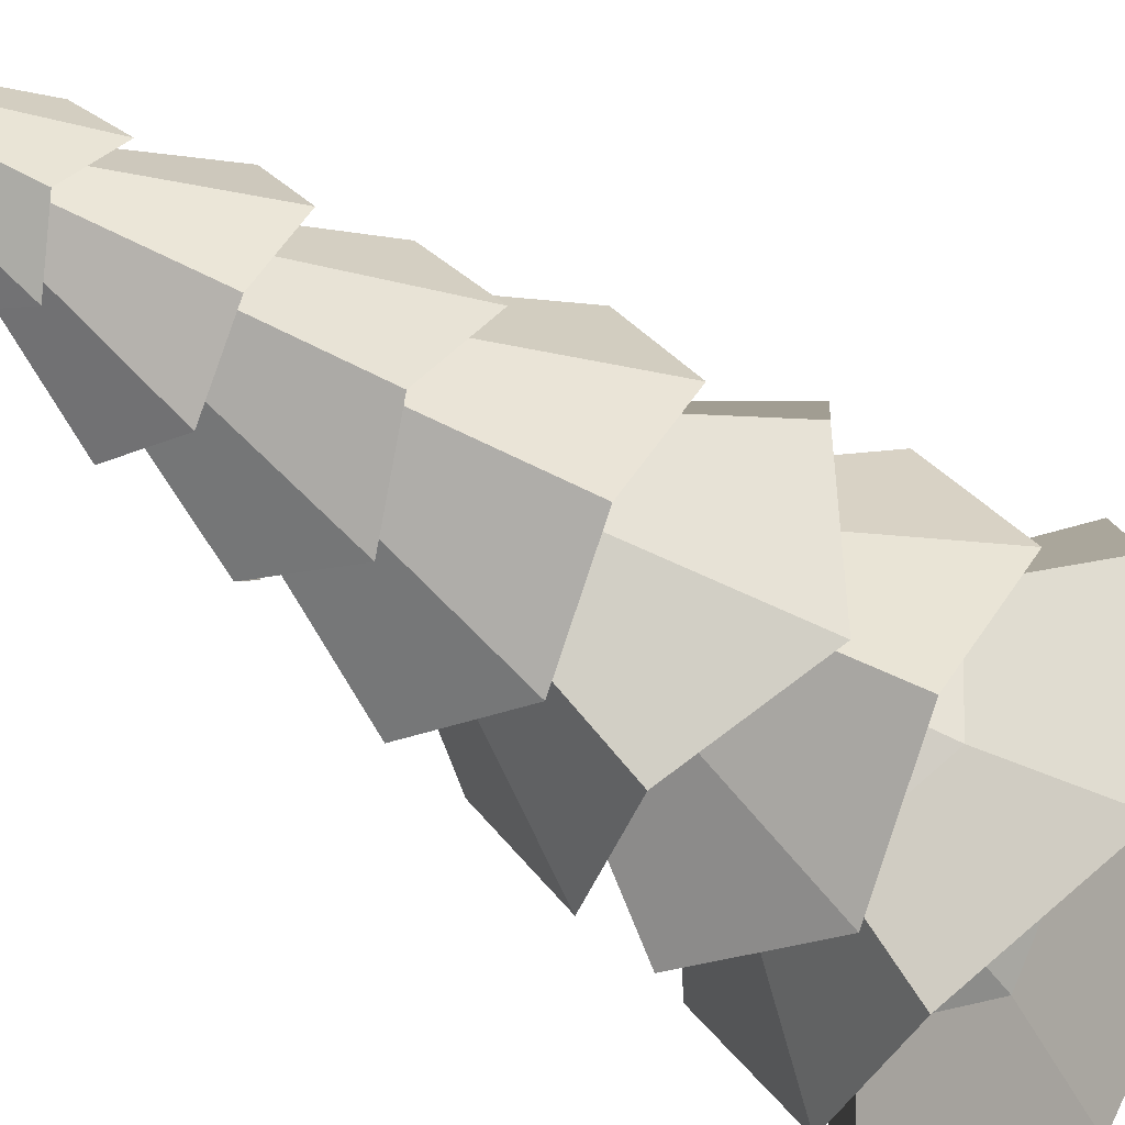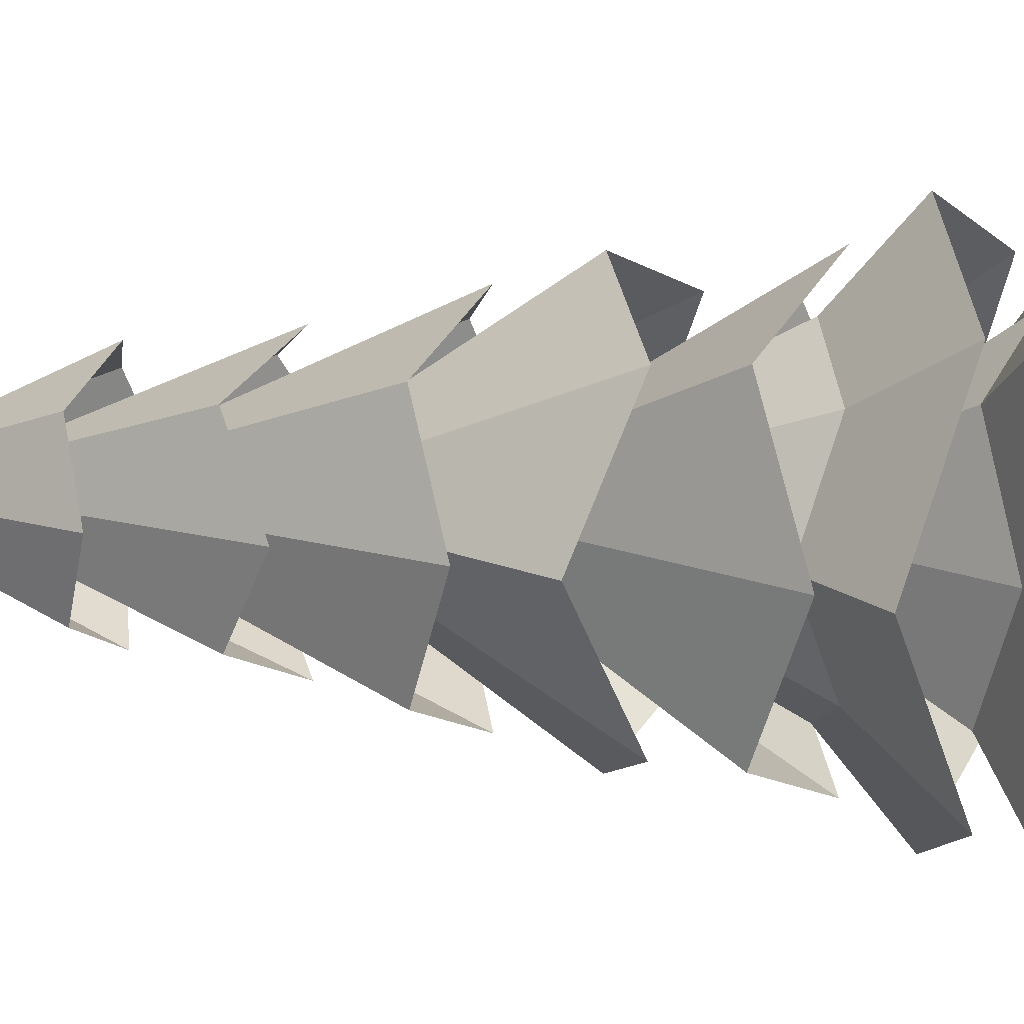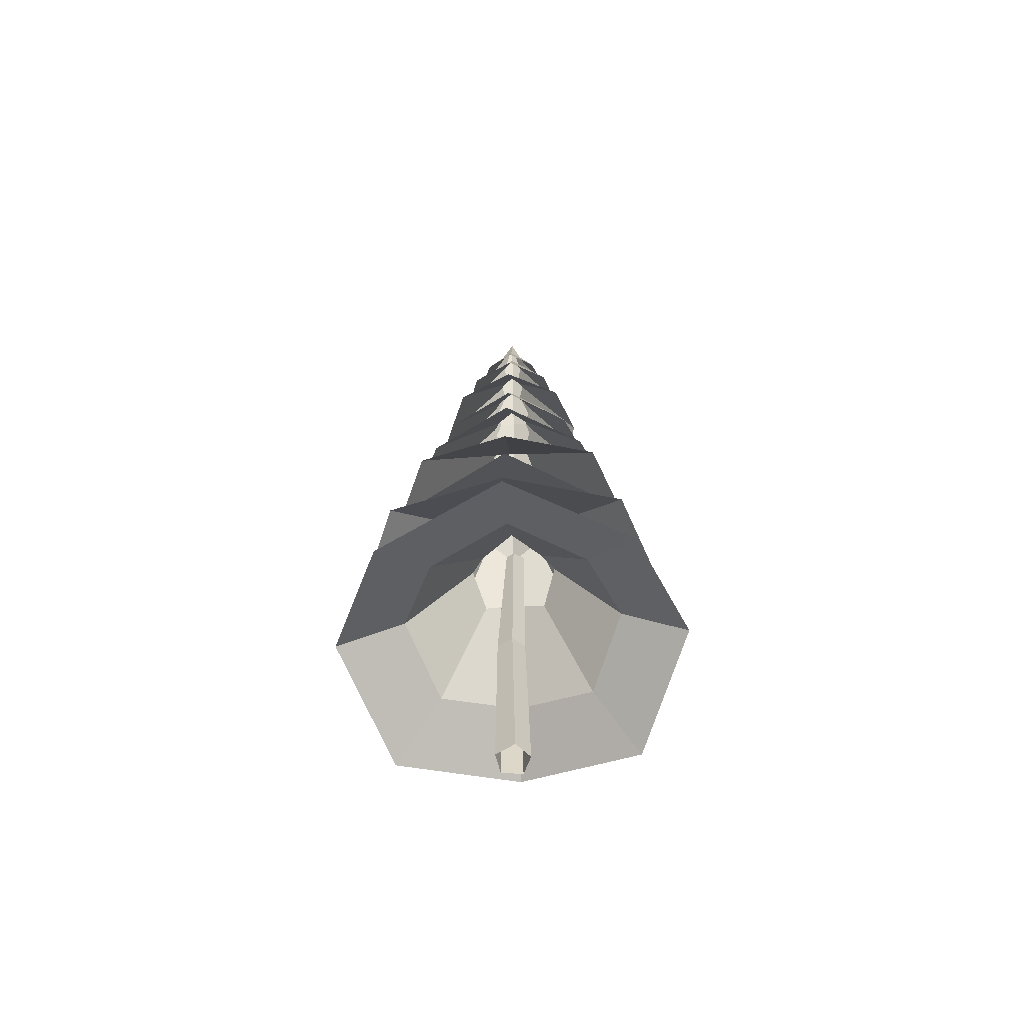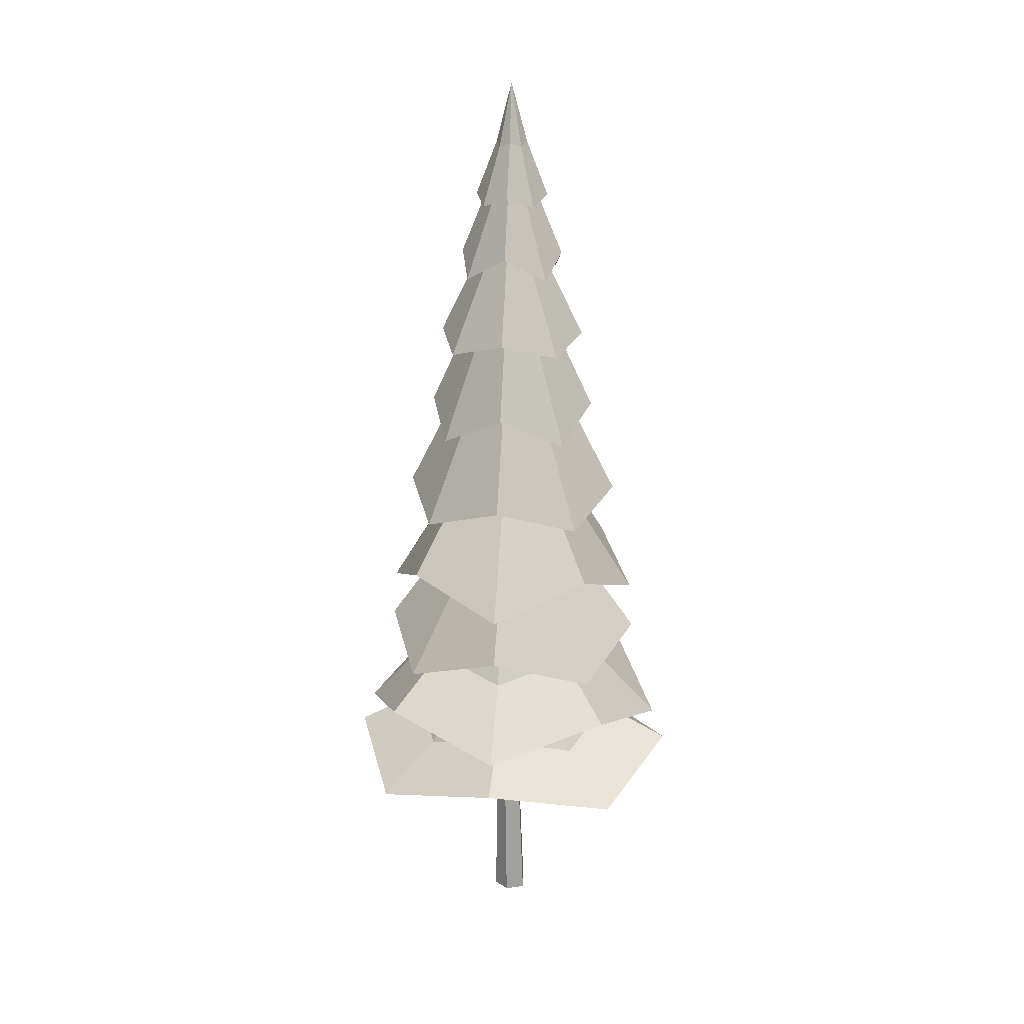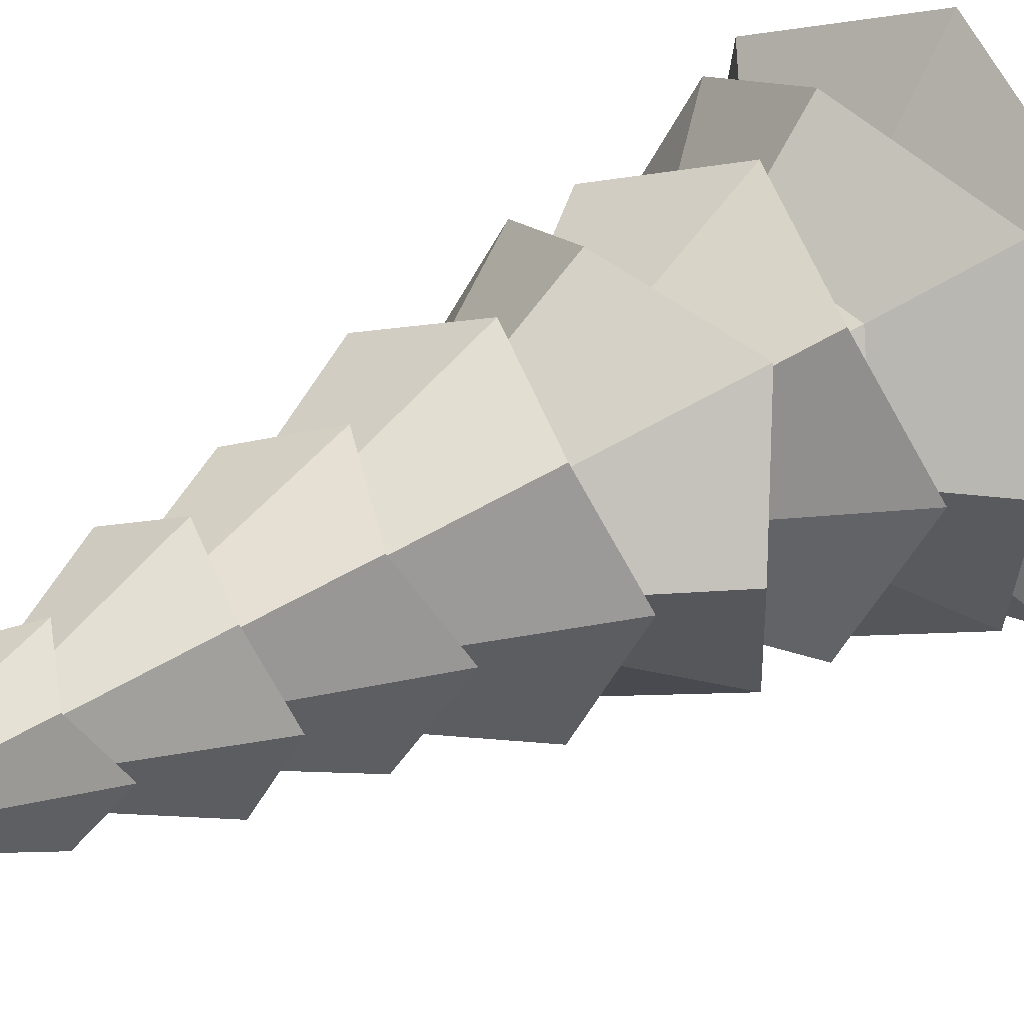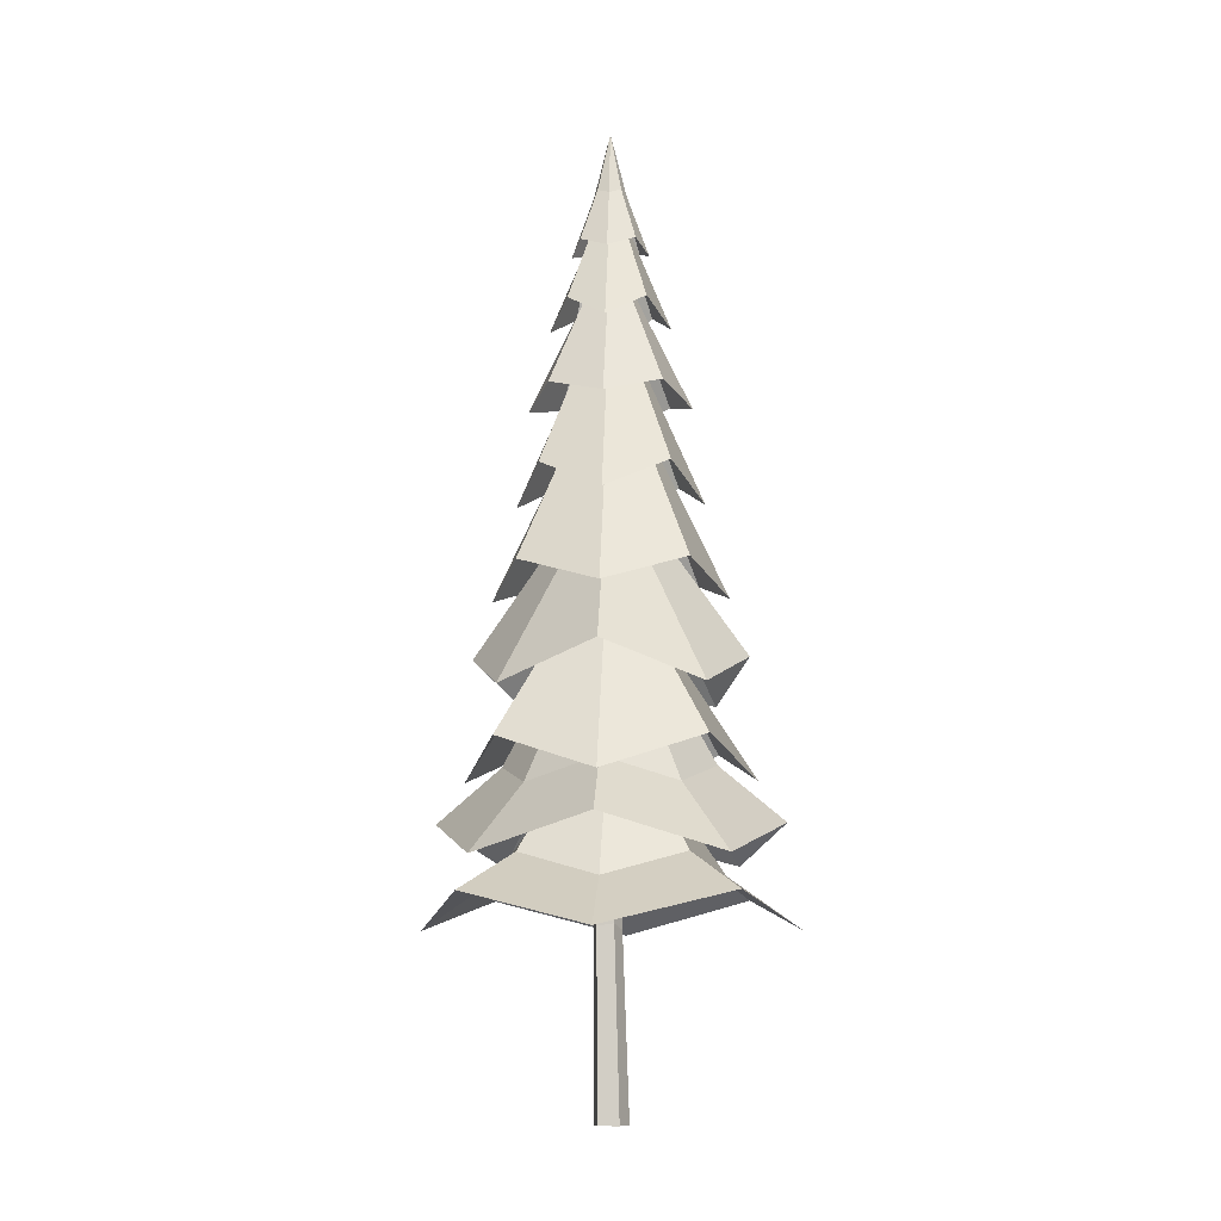
<metadata>
{"format":"obj","ext":"obj","renderer":"f3d","projection":"perspective","resolution":1024,"background":"white","views":[{"elev":-55.8,"azim":-128.0,"up":"+Z"},{"elev":13.3,"azim":-80.1,"up":"+Z"},{"elev":-61.8,"azim":48.1,"up":"+Y"},{"elev":19.4,"azim":143.2,"up":"+Y"},{"elev":32.3,"azim":-131.4,"up":"+Z"},{"elev":-9.9,"azim":95.1,"up":"+Y"}]}
</metadata>
<code>
g Pine_Tree_OneSided_l_01
v -0.07047 0 -0.3476
v -0.3326 0 -0.02463
v -0.09845 0 0.326
v 0.3219 0 0.2102
v 0.3081 0 -0.1956
v 0.2737 3.63 0.2359
v 0.1801 7.321 0.1168
v 0.2234 7.378 -0.1411
v 0.288 3.673 -0.09545
v -0.1983 3.651 0.03467
v -0.1261 7.257 -0.04899
v 0.009468 7.33 0.1621
v -0.0653 3.632 0.3266
v 0.04361 7.373 -0.2436
v 0.006913 3.558 -0.2257
v 0.8041 9.021 0.03513
v 0.5789 8.602 0.5789
v 0.03514 9.021 0.8041
v -0.5086 8.602 0.5789
v -0.7339 9.021 0.03513
v -0.5086 8.602 -0.5086
v 0.03514 9.021 -0.7339
v 0.5789 8.602 -0.5086
v 3.329 5.543 -7e-06
v 2.354 4.855 2.354
v 1e-06 5.543 3.329
v -2.354 4.855 2.354
v -3.329 5.543 -4e-06
v -2.354 4.855 -2.354
v 1e-06 5.543 -3.329
v 2.354 4.855 -2.354
v 0.4547 9.983 0.4962
v 1e-06 9.632 0.6846
v -0.4547 9.983 0.4962
v -0.643 9.632 0.04155
v -0.4547 9.983 -0.4131
v 1e-06 9.632 -0.6015
v 0.4547 9.983 -0.4131
v 0.643 9.632 0.04155
v 1.973 7.022 1.973
v 2e-06 6.324 2.79
v -1.973 7.022 1.973
v -2.79 6.324 -4e-06
v -1.973 7.022 -1.973
v 1e-06 6.324 -2.79
v 1.973 7.022 -1.973
v 2.79 6.324 -7e-06
v -1.431 6.204 1.466
v 0.01757 6.623 -2.031
v -1.431 6.204 -1.431
v 1.466 6.204 1.466
v 1.466 6.204 -1.431
v 0.01757 6.623 2.066
v -2.031 6.623 0.01757
v 2.066 6.623 0.01756
v 0.5697 11.72 0.02489
v 0.4102 11.42 0.4102
v 0.0249 11.72 0.5697
v -0.3604 11.42 0.4102
v -0.5199 11.72 0.02489
v -0.3604 11.42 -0.3604
v 0.0249 11.72 -0.5199
v 0.4102 11.42 -0.3604
v 2.658 8.694 -7e-06
v 1.926 7.975 1.926
v 2e-06 8.694 2.658
v -1.926 7.975 1.926
v -2.658 8.694 -5e-06
v -1.926 7.975 -1.926
v 1e-06 8.694 -2.658
v 1.926 7.975 -1.926
v 0.3447 13.94 -0.3159
v 0.4756 13.7 -6e-06
v 0.3447 13.94 0.3159
v 0.02887 13.7 0.4467
v -0.287 13.94 0.3159
v -0.4178 13.7 -6e-06
v -0.287 13.94 -0.3159
v 0.02887 13.7 -0.4467
v 1.621 10.35 -1.621
v 2.293 9.813 -7e-06
v 1.621 10.35 1.621
v 1e-06 9.813 2.293
v -1.621 10.35 1.621
v -2.293 9.813 -5e-06
v -1.621 10.35 -1.621
v 1e-06 9.813 -2.293
v 0.3347 15.14 -0.3067
v 0.4617 14.86 -6e-06
v 0.3347 15.14 0.3067
v 0.02803 14.86 0.4337
v -0.2786 15.14 0.3067
v -0.4057 14.86 -6e-06
v -0.2786 15.14 -0.3067
v 0.02803 14.86 -0.4337
v 1.253 12.28 -1.253
v 1.834 11.66 -7e-06
v 1.253 12.28 1.253
v 1e-06 11.66 1.834
v -1.253 12.28 1.253
v -1.834 11.66 -5e-06
v -1.253 12.28 -1.253
v 1e-06 11.66 -1.834
v 0.1685 17.73 -0.1544
v 0.2325 17.47 -6e-06
v 0.1685 17.73 0.1544
v 0.01411 17.47 0.2183
v -0.1403 17.73 0.1544
v -0.2042 17.47 -6e-06
v -0.1403 17.73 -0.1544
v 0.01411 17.47 -0.2183
v 0.7681 15.65 -0.7681
v 1.197 15.18 -6e-06
v 0.7681 15.65 0.7681
v 1e-06 15.18 1.197
v -0.7681 15.65 0.7681
v -1.197 15.18 -5e-06
v -0.7681 15.65 -0.7681
v 1e-06 15.18 -1.197
v 0.01174 19.25 -6e-06
v -0.5417 16.91 -0.5417
v -0.7661 16.7 -6e-06
v -0.5417 16.91 0.5417
v 1e-06 16.7 0.7661
v 0.5417 16.91 0.5417
v 0.7661 16.7 -6e-06
v 0.5417 16.91 -0.5417
v 0.2313 18.02 -0.2313
v 0.3271 17.93 -6e-06
v 0.2313 18.02 0.2313
v 1e-06 17.93 0.3271
v -0.2313 18.02 0.2313
v -0.3271 17.93 -6e-06
v -0.2313 18.02 -0.2313
v 1e-06 17.93 -0.3271
v 1e-06 16.7 -0.7661
v 0.2035 16.47 -0.1865
v 0.2808 16.3 -6e-06
v 0.2035 16.47 0.1865
v 0.01705 16.3 0.2637
v -0.1695 16.47 0.1865
v -0.2467 16.3 -6e-06
v -0.1695 16.47 -0.1865
v 0.01705 16.3 -0.2638
v 1.096 13.88 -1.096
v 1.604 13.57 -7e-06
v 1.096 13.88 1.096
v 1e-06 13.57 1.604
v -1.096 13.88 1.096
v -1.604 13.57 -5e-06
v -1.096 13.88 -1.096
v 1e-06 13.57 -1.604
v 0.6779 6.853 -0.6211
v 0.9352 6.375 -6e-06
v 0.6779 6.853 0.6211
v 0.05677 6.375 0.8784
v -0.5644 6.853 0.6211
v -0.8216 6.375 -5e-06
v -0.5644 6.853 -0.6211
v 0.05677 6.375 -0.8784
v 2.539 4.198 -2.539
v 3.59 3.543 -7e-06
v 2.539 4.198 2.539
v 1e-06 3.543 3.59
v -2.539 4.198 2.539
v -3.59 3.543 -4e-06
v -2.539 4.198 -2.539
v 1e-06 3.543 -3.59
v 0.02838 4.465 2.234
v -1.551 4.931 -1.58
v -2.206 4.465 -5e-06
v 2.263 4.465 -7e-06
v 0.02838 4.465 -2.234
v 1.608 4.931 1.58
v -1.551 4.931 1.58
v 1.608 4.931 -1.58
f 2 10 15 1
f 10 11 14 15
f 4 6 13 3
f 6 7 12 13
f 1 15 9 5
f 15 14 8 9
f 3 13 10 2
f 13 12 11 10
f 5 9 6 4
f 9 8 7 6
f 51 17 18 53
f 49 22 23 52
f 50 21 22 49
f 52 23 16 55
f 55 16 17 51
f 54 20 21 50
f 48 19 20 54
f 53 18 19 48
f 41 33 34 42
f 46 38 39 47
f 45 37 38 46
f 47 39 32 40
f 40 32 33 41
f 44 36 37 45
f 43 35 36 44
f 42 34 35 43
f 26 53 48 27
f 27 48 54 28
f 28 54 50 29
f 24 55 51 25
f 31 52 55 24
f 29 50 49 30
f 30 49 52 31
f 25 51 53 26
f 65 57 58 66
f 70 62 63 71
f 69 61 62 70
f 71 63 56 64
f 64 56 57 65
f 68 60 61 69
f 67 59 60 68
f 66 58 59 67
f 81 73 74 82
f 86 78 79 87
f 85 77 78 86
f 87 79 72 80
f 80 72 73 81
f 84 76 77 85
f 83 75 76 84
f 82 74 75 83
f 97 89 90 98
f 102 94 95 103
f 101 93 94 102
f 103 95 88 96
f 96 88 89 97
f 100 92 93 101
f 99 91 92 100
f 98 90 91 99
f 113 105 106 114
f 118 110 111 119
f 117 109 110 118
f 119 111 104 112
f 112 104 105 113
f 116 108 109 117
f 115 107 108 116
f 114 106 107 115
f 129 120 130
f 134 120 135
f 133 120 134
f 135 120 128
f 128 120 129
f 132 120 133
f 131 120 132
f 130 120 131
f 134 135 136 121
f 132 133 122 123
f 130 131 124 125
f 135 128 127 136
f 128 129 126 127
f 133 134 121 122
f 131 132 123 124
f 129 130 125 126
f 146 138 139 147
f 151 143 144 152
f 150 142 143 151
f 152 144 137 145
f 145 137 138 146
f 149 141 142 150
f 148 140 141 149
f 147 139 140 148
f 172 154 155 174
f 170 159 160 173
f 171 158 159 170
f 173 160 153 176
f 176 153 154 172
f 175 157 158 171
f 169 156 157 175
f 174 155 156 169
f 163 174 169 164
f 164 169 175 165
f 165 175 171 166
f 161 176 172 162
f 168 173 176 161
f 166 171 170 167
f 167 170 173 168
f 162 172 174 163

</code>
